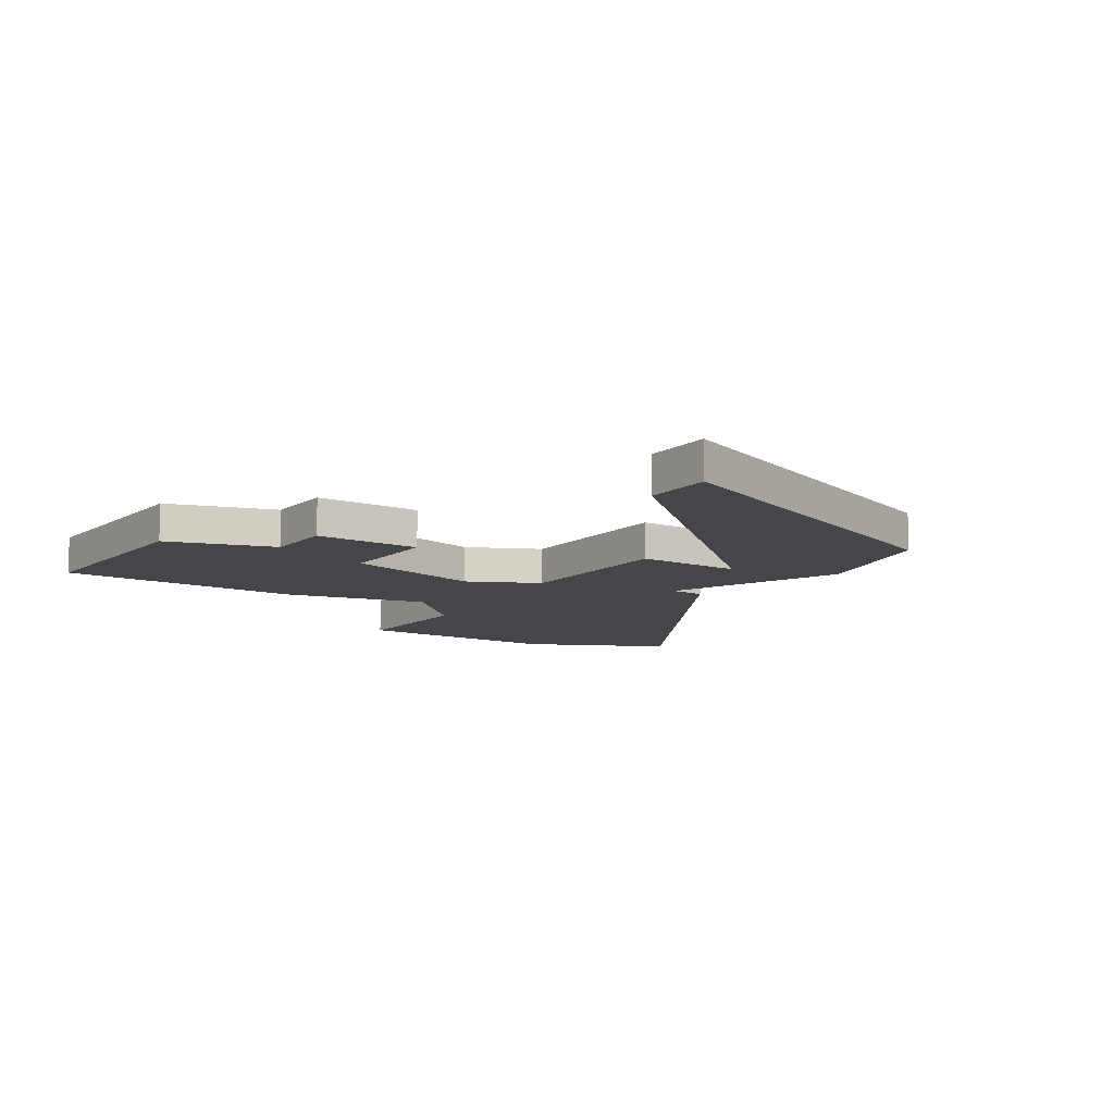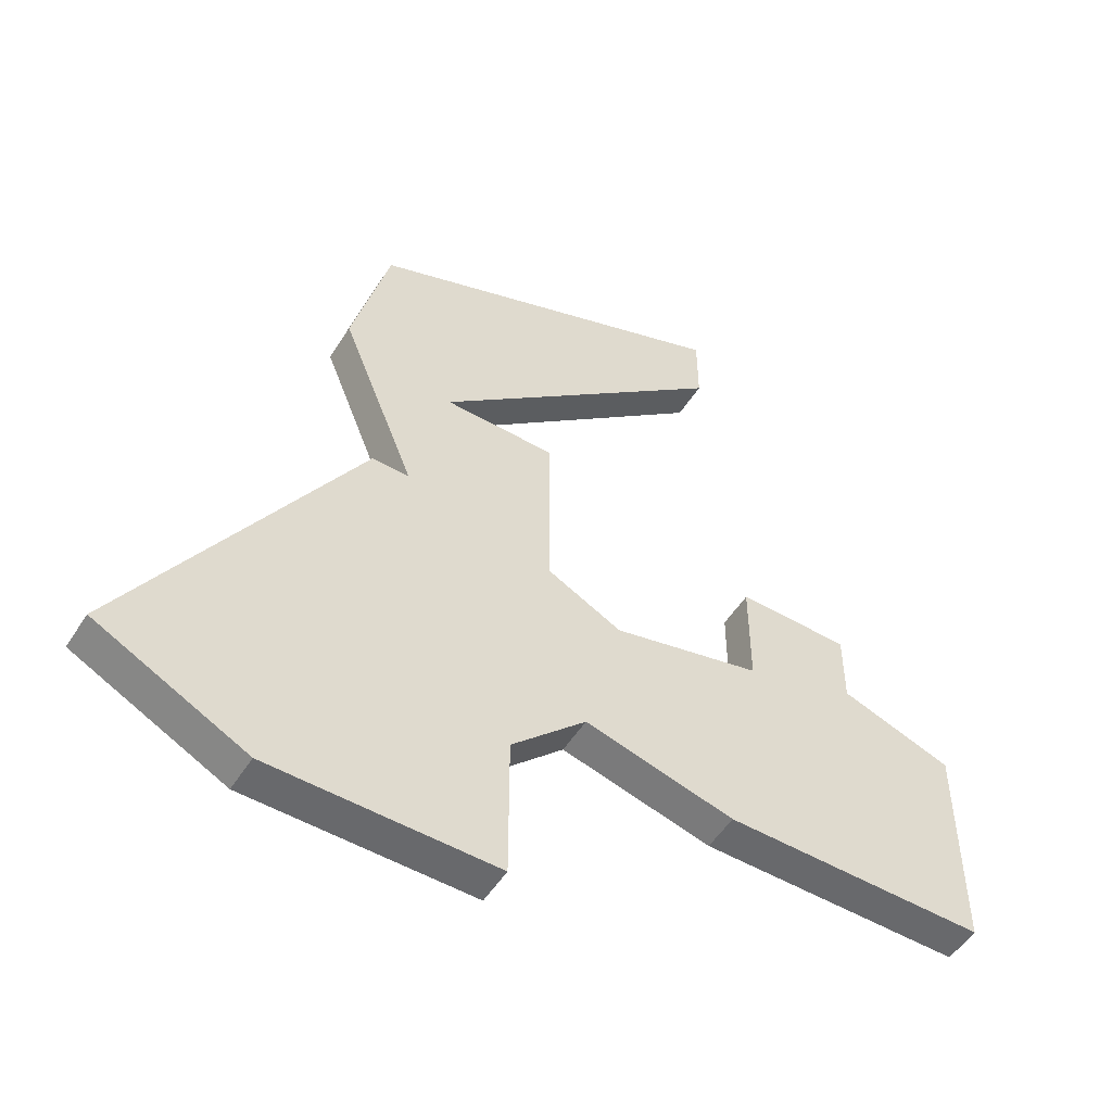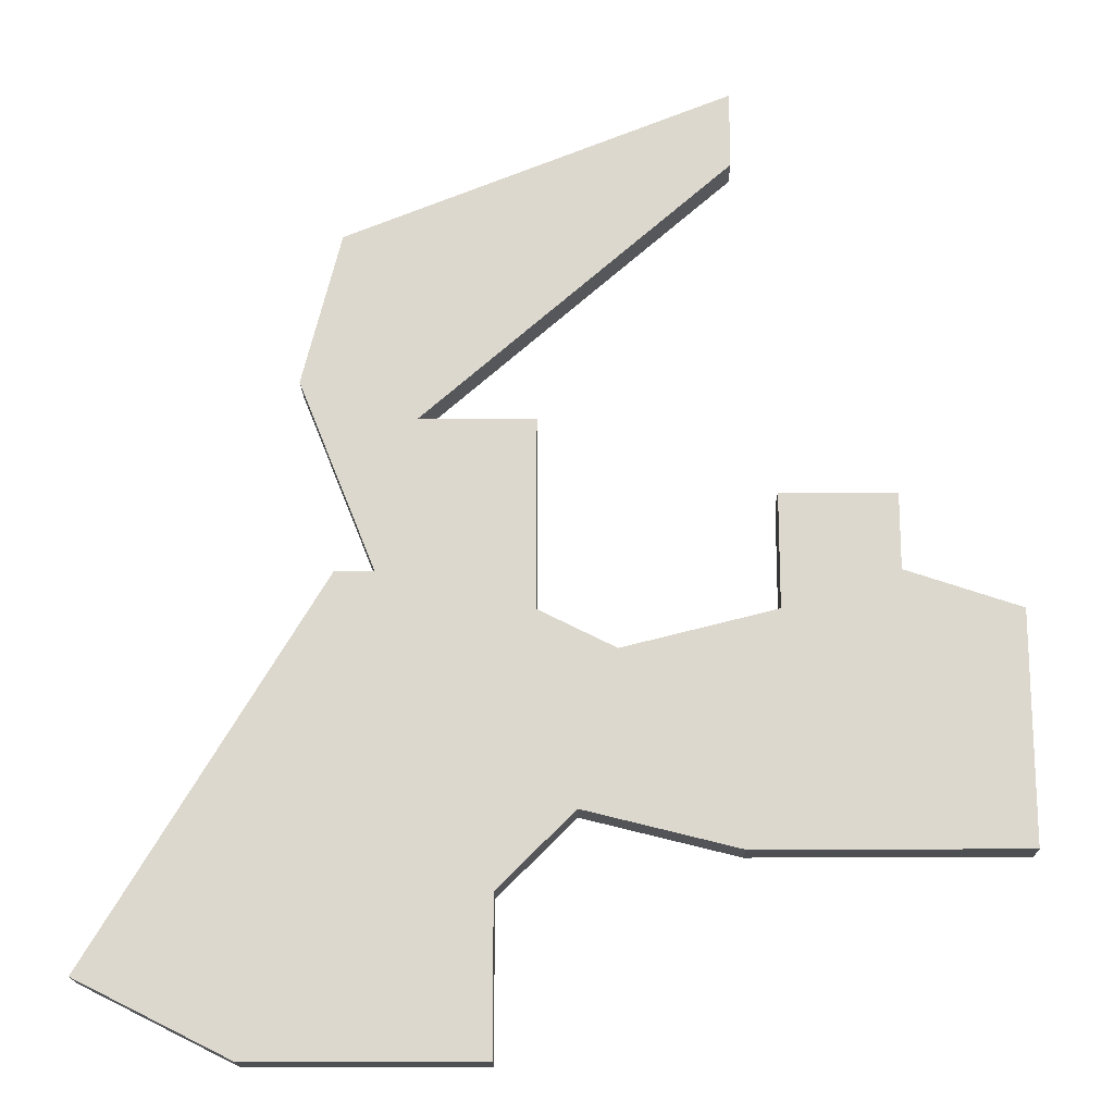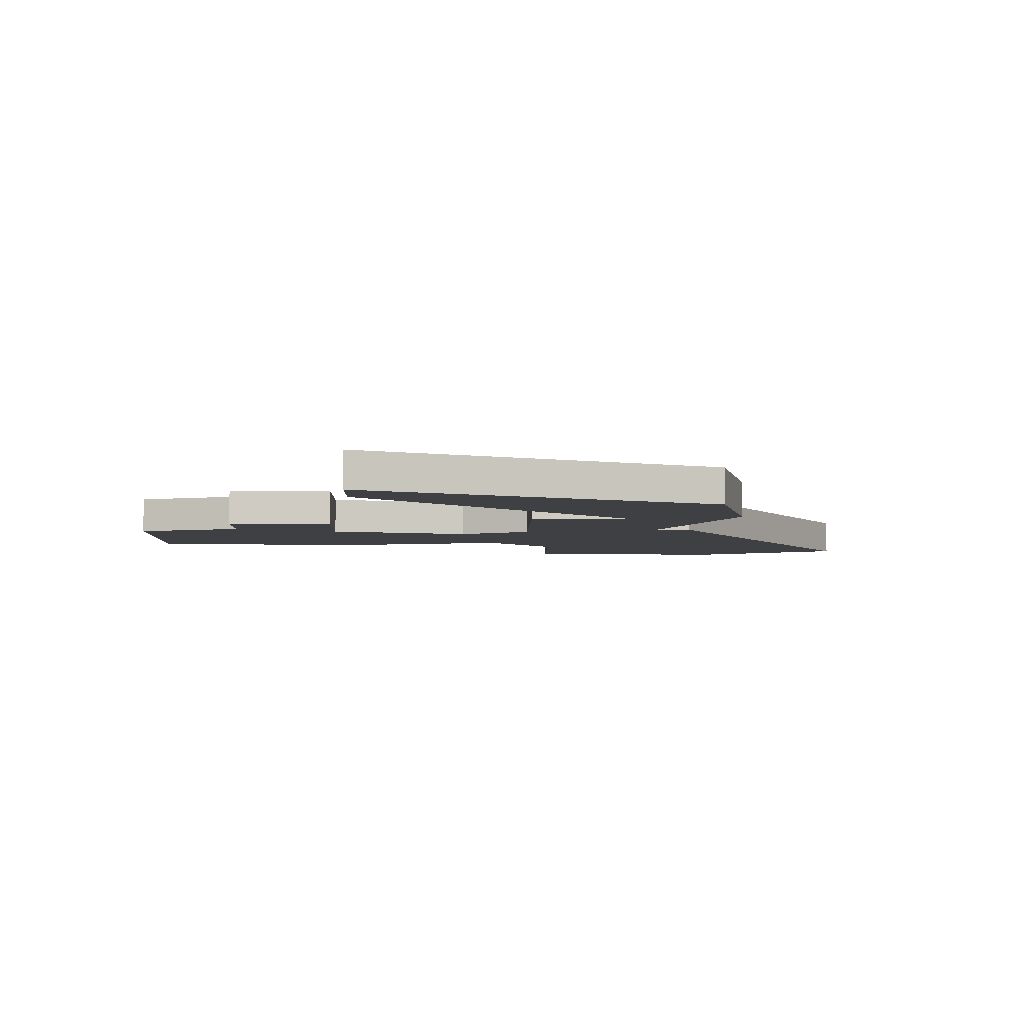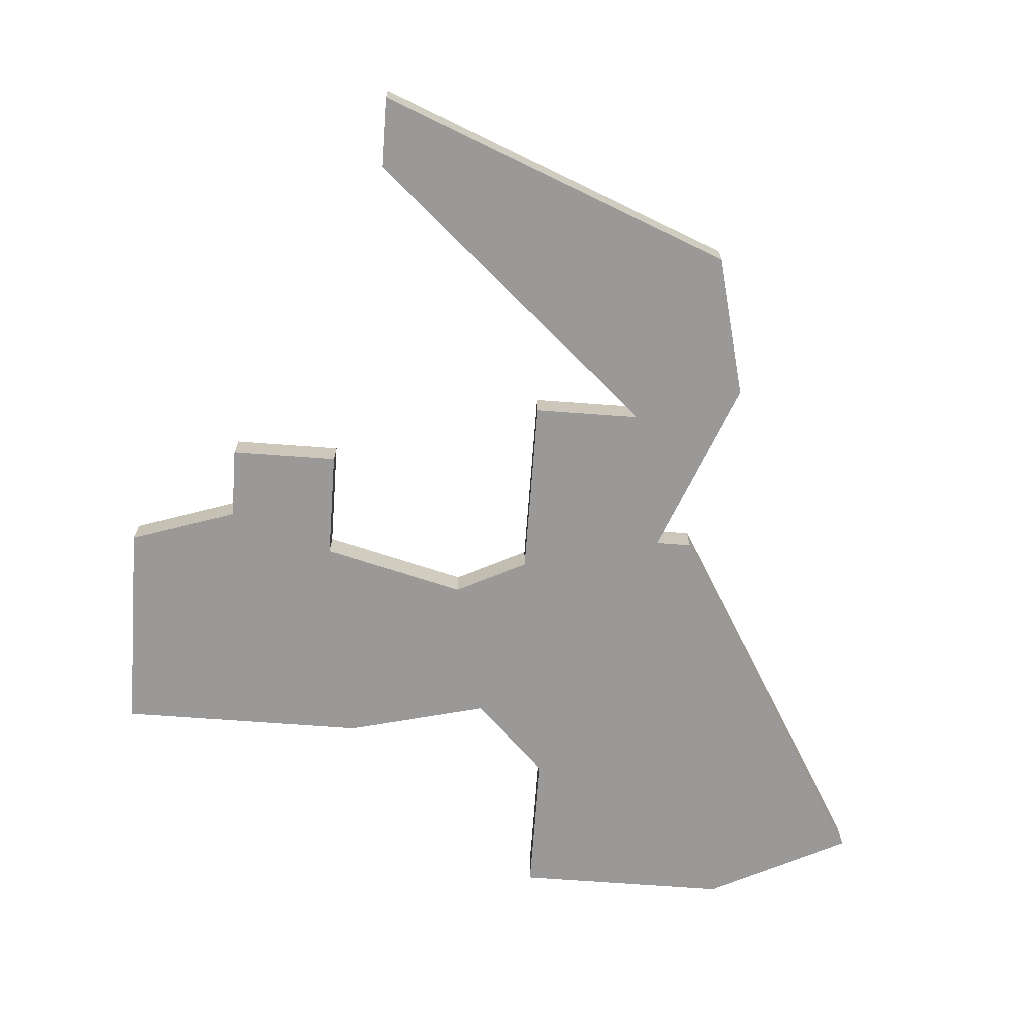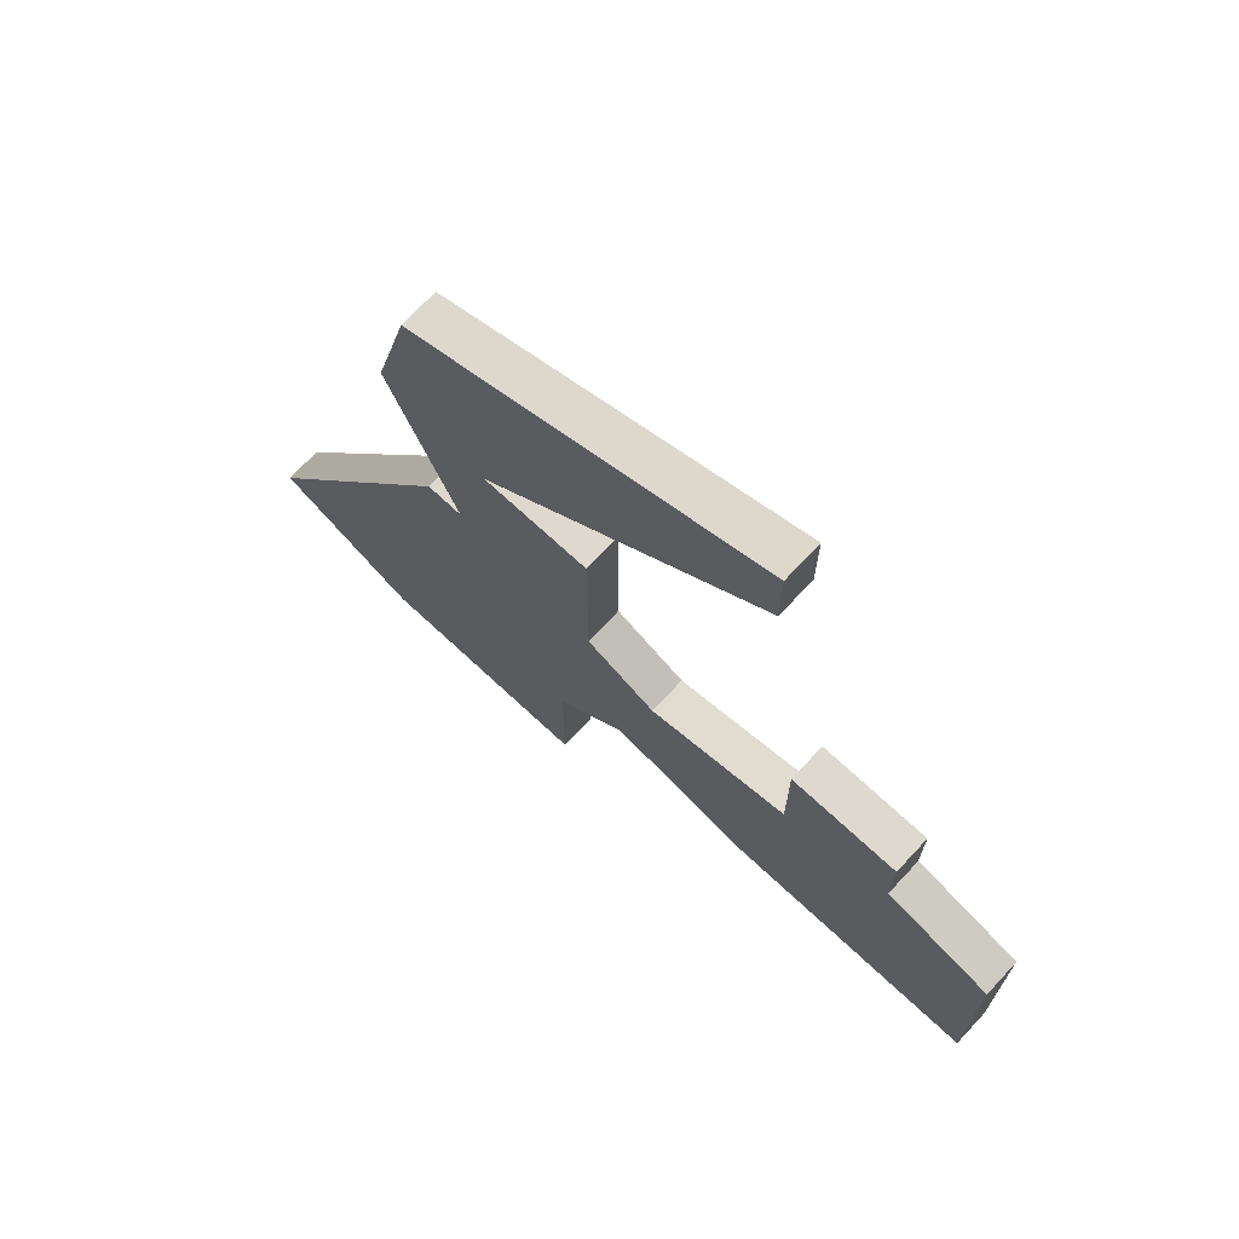
<metadata>
{"format":"obj","ext":"obj","renderer":"f3d","projection":"perspective","resolution":1024,"background":"white","views":[{"elev":-9.9,"azim":145.6,"up":"+Z"},{"elev":-52.8,"azim":-31.8,"up":"+Y"},{"elev":-17.8,"azim":0.6,"up":"+Y"},{"elev":-4.8,"azim":178.6,"up":"+Z"},{"elev":-69.0,"azim":175.8,"up":"+Z"},{"elev":71.6,"azim":42.9,"up":"+Y"}]}
</metadata>
<code>
v 4938 -795 0
v 4938 -795 1
v 4946 -789 0
v 4946 -789 1
v 4954 -781 0
v 4954 -781 1
v 4954 -783 0
v 4954 -783 1
v 4945 -779 0
v 4945 -779 1
v 4945 -784 0
v 4945 -784 1
v 4944 -795 0
v 4944 -795 1
v 4944 -791 0
v 4944 -791 1
v 4951 -781 0
v 4951 -781 1
v 4951 -784 0
v 4951 -784 1
v 4934 -793 0
v 4934 -793 1
v 4942 -779 0
v 4942 -779 1
v 4950 -770 0
v 4950 -770 1
v 4950 -772 0
v 4950 -772 1
v 4950 -790 0
v 4950 -790 1
v 4941 -783 0
v 4941 -783 1
v 4957 -785 0
v 4957 -785 1
v 4957 -790 0
v 4957 -790 1
v 4957 -784 0
v 4957 -784 1
v 4940 -774 0
v 4940 -774 1
v 4940 -783 0
v 4940 -783 1
v 4956 -790 0
v 4956 -790 1
v 4939 -778 0
v 4939 -778 1
v 4947 -785 0
v 4947 -785 1
f 1 21 15
f 13 1 15
f 11 3 15
f 41 15 21
f 11 15 31
f 23 45 39
f 23 9 31
f 11 31 9
f 31 45 23
f 31 15 41
f 39 27 23
f 47 3 11
f 19 29 47
f 3 47 29
f 43 29 19
f 33 35 43
f 19 33 43
f 7 33 19
f 27 39 25
f 33 7 37
f 17 5 7
f 7 19 17
f 16 22 2
f 16 2 14
f 16 4 12
f 22 16 42
f 32 16 12
f 40 46 24
f 32 10 24
f 10 32 12
f 24 46 32
f 42 16 32
f 24 28 40
f 12 4 48
f 48 30 20
f 30 48 4
f 20 30 44
f 44 36 34
f 44 34 20
f 20 34 8
f 26 40 28
f 38 8 34
f 8 6 18
f 18 20 8
f 46 40 45
f 45 40 39
f 32 46 31
f 31 46 45
f 42 32 41
f 41 32 31
f 22 42 21
f 21 42 41
f 2 22 1
f 1 22 21
f 14 2 13
f 13 2 1
f 16 14 15
f 15 14 13
f 4 16 3
f 3 16 15
f 30 4 29
f 29 4 3
f 44 30 43
f 43 30 29
f 36 44 35
f 35 44 43
f 34 36 33
f 33 36 35
f 38 34 37
f 37 34 33
f 8 38 7
f 7 38 37
f 6 8 5
f 5 8 7
f 18 6 17
f 17 6 5
f 20 18 19
f 19 18 17
f 48 20 47
f 47 20 19
f 12 48 11
f 11 48 47
f 10 12 9
f 9 12 11
f 24 10 23
f 23 10 9
f 28 24 27
f 27 24 23
f 40 26 39
f 39 26 25
f 26 28 25
f 25 28 27

</code>
